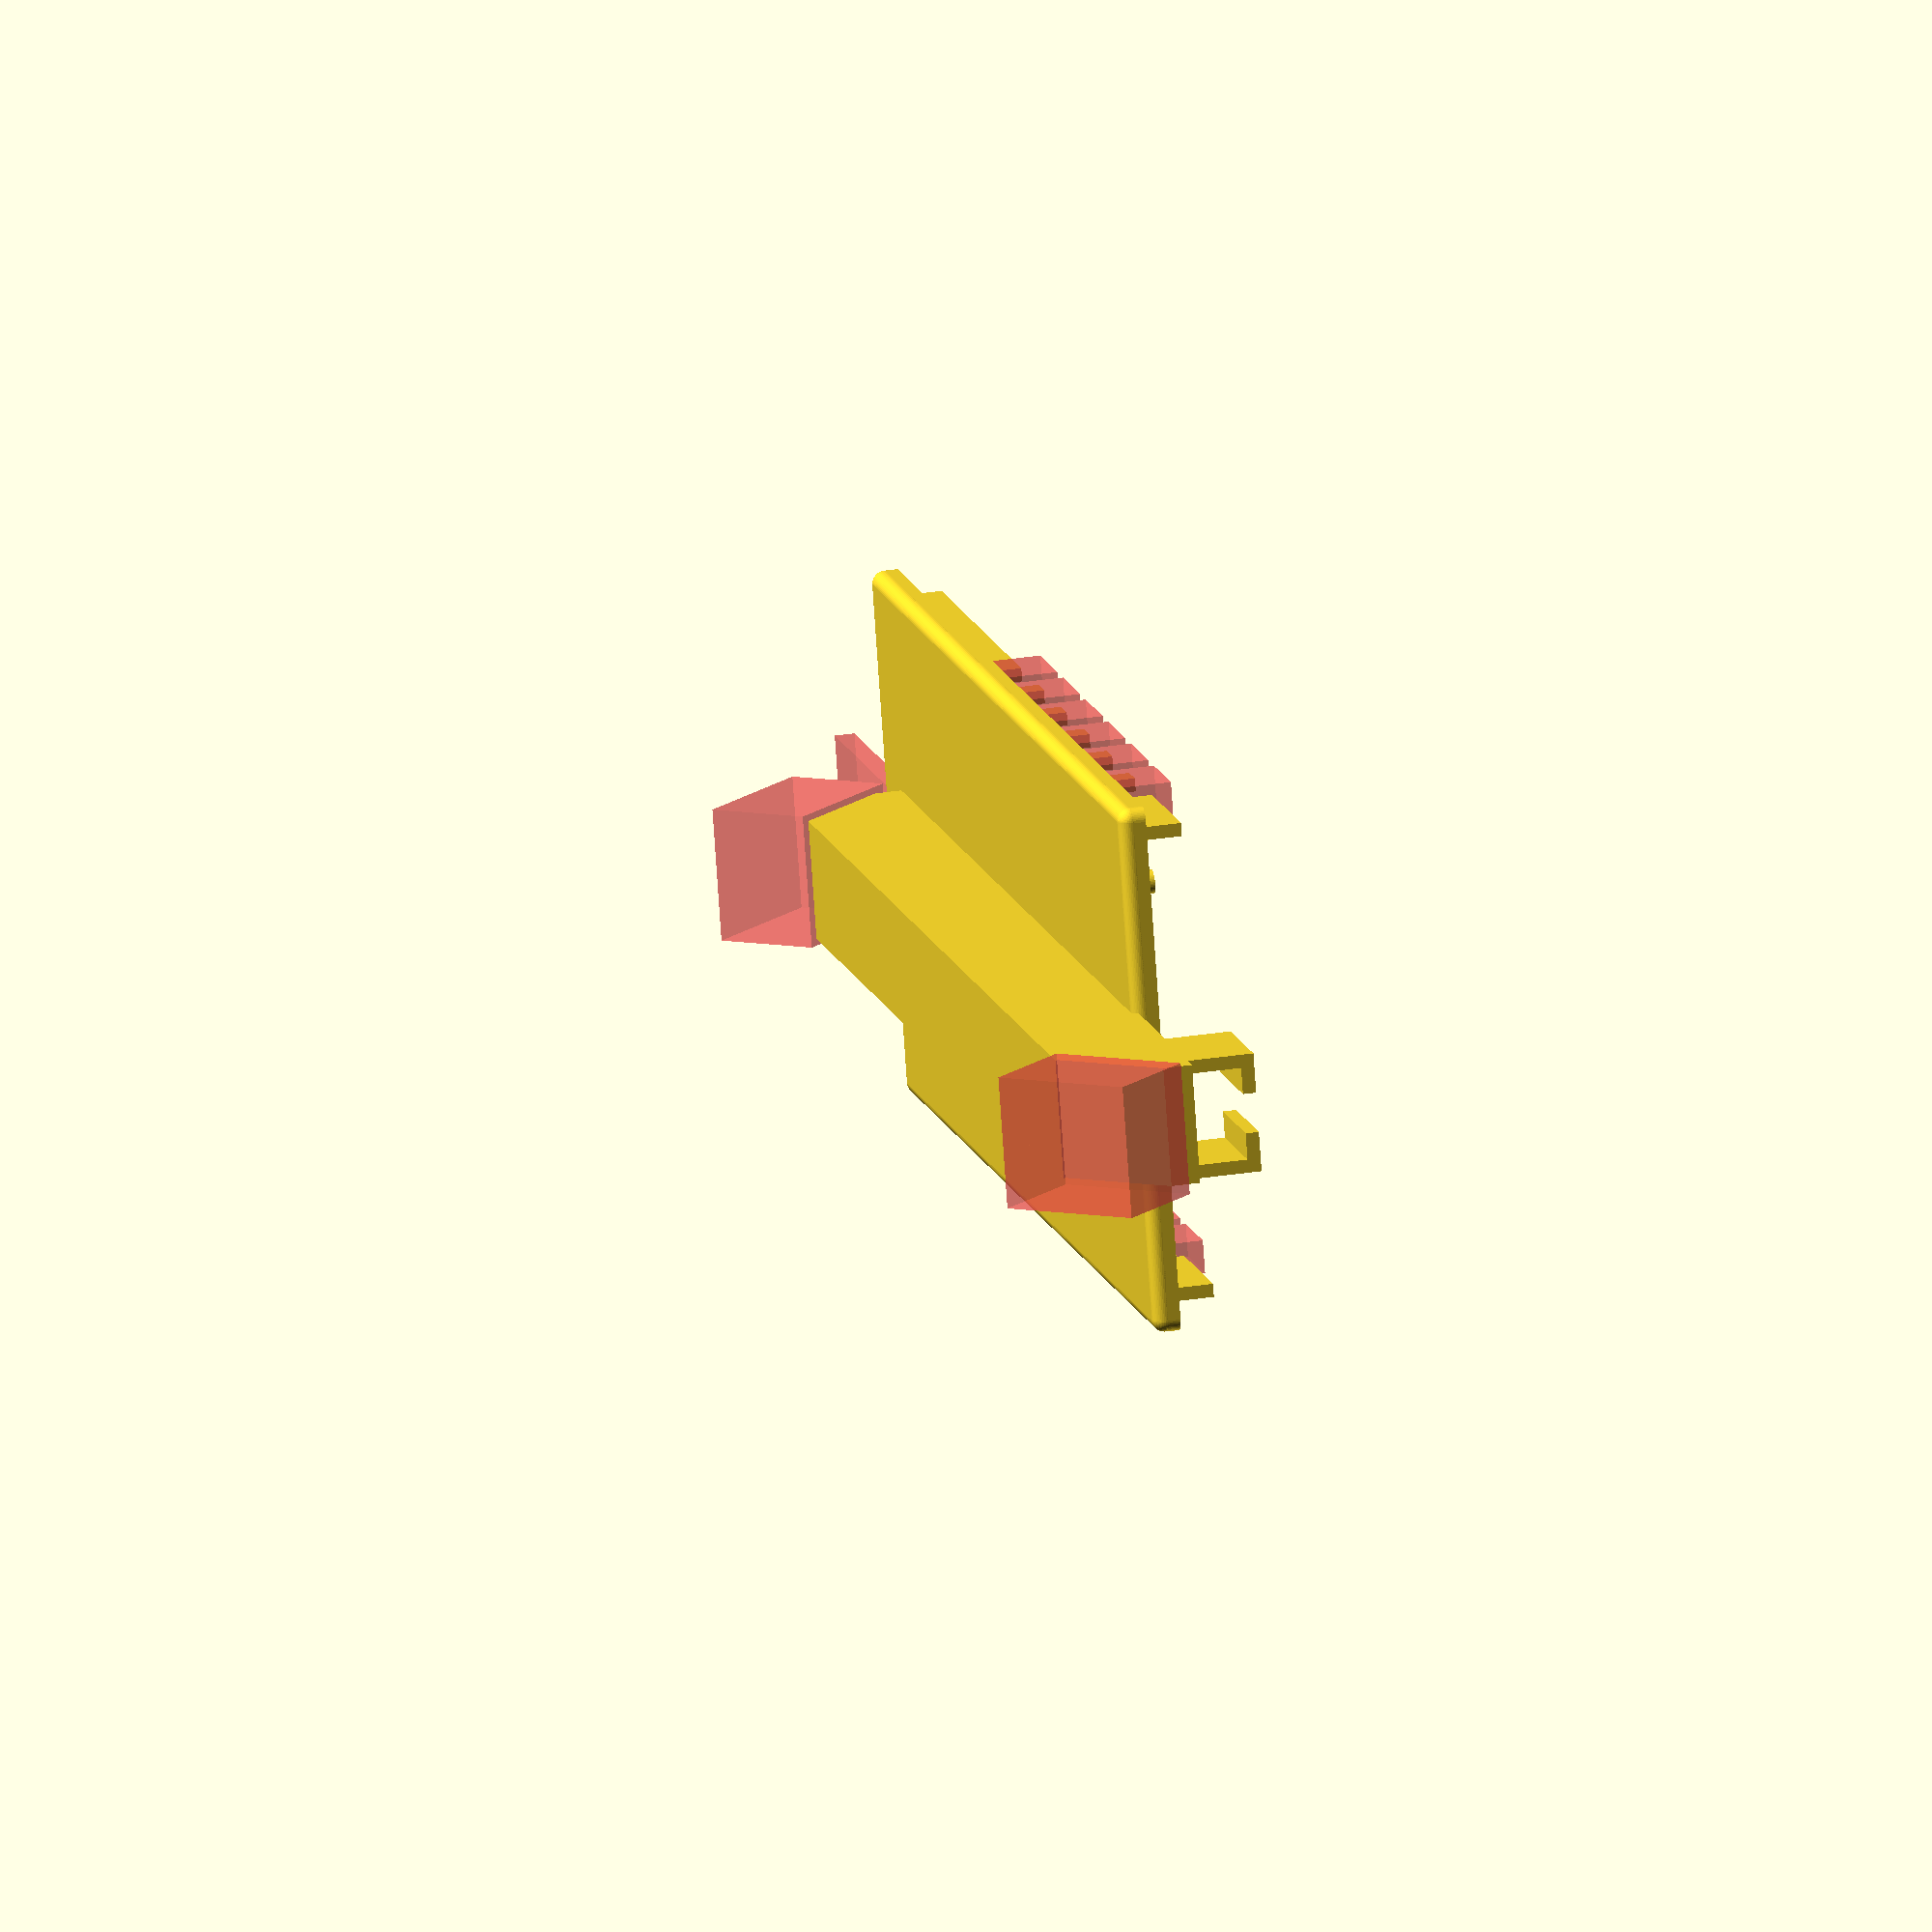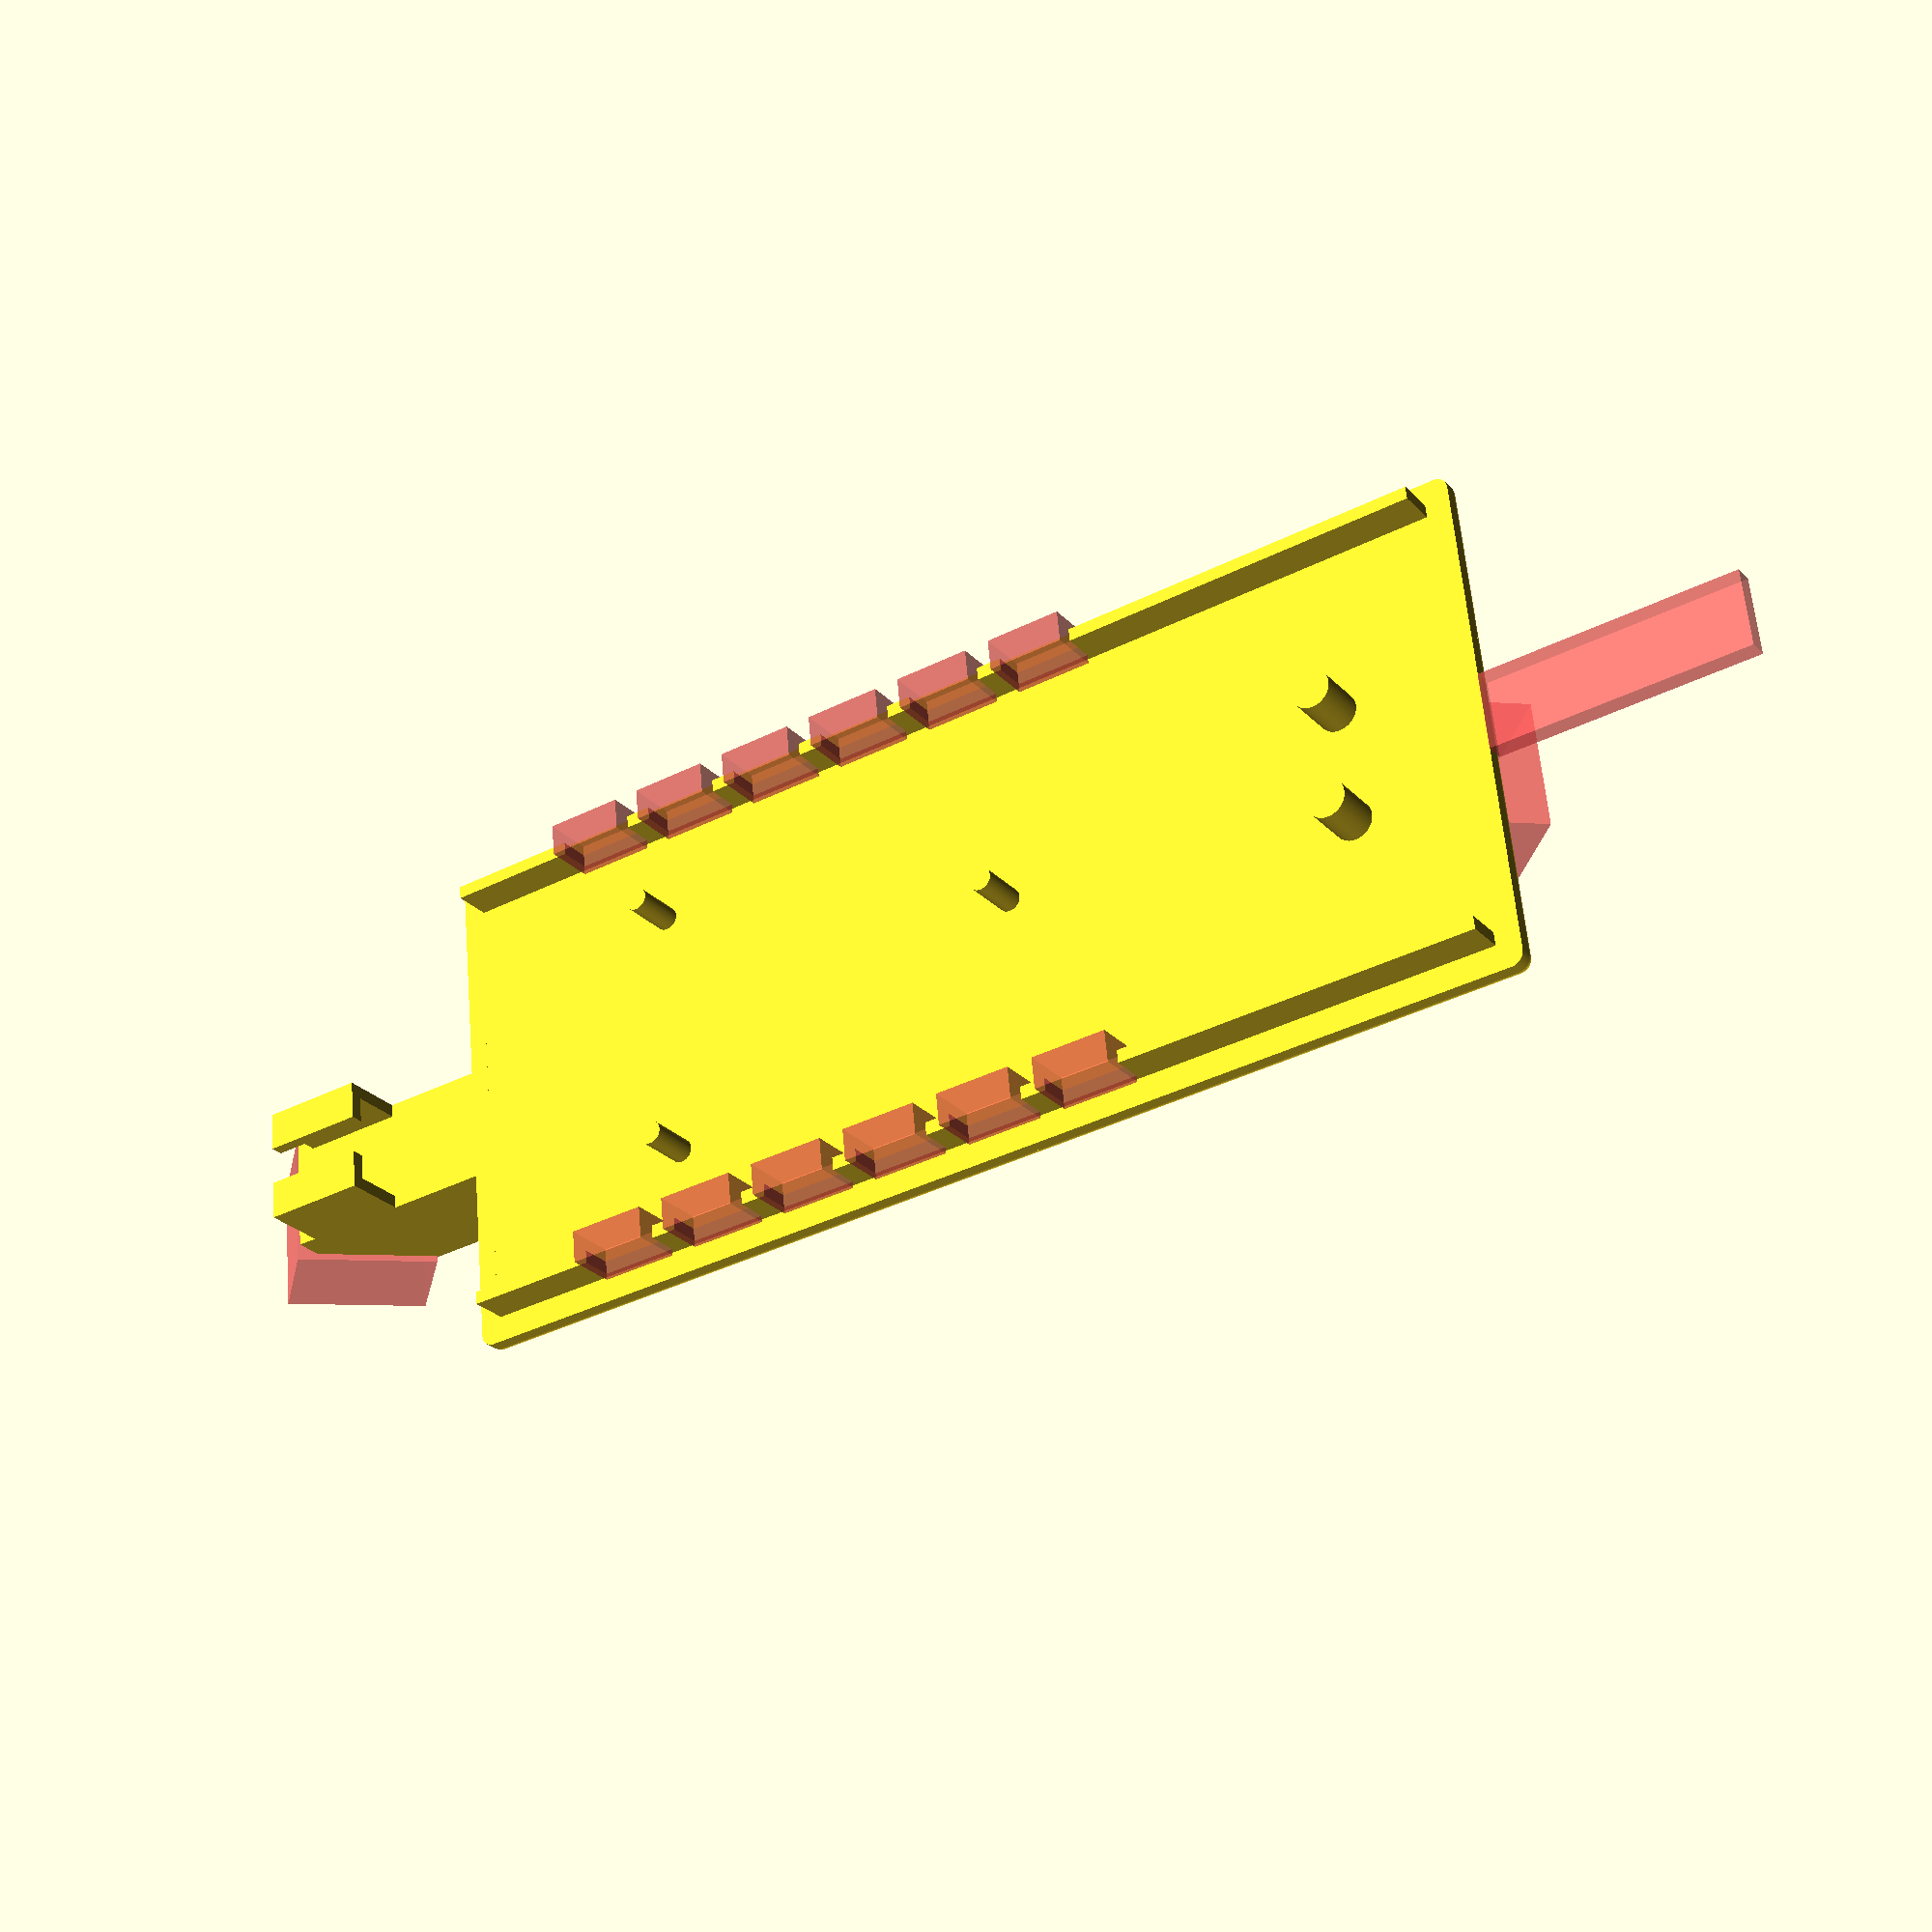
<openscad>
$fn=50;
BOX_W = 38; // Box Width
BOX_L = 86;// Box Length
BOX_H = 1.0; // Box Height
//SCREW_SIZE = .5; // Screw size in mm
CORNER_RADIUS = 1.0; // Radius of corners
WALL = 1.0;// Wall Thickness

KEEL_WIDTH=9.0;
KEEL_HEIGHT=9.0;
KEEL_LENGTH=100;

VENT_OFFSET = 2.5;
VENT_L = 16.5;
VENT_R = -18.5;

module vent(x, y, vent_offset) {
    translate([x, y, BOX_H + vent_offset]) {
        rotate([90, 0, 90]) {
            #linear_extrude(2.5) square([6, 4], center=true);
        }
    }
}
    
difference() {
    union() {
        linear_extrude( BOX_H )
        difference(){
            offset(r=CORNER_RADIUS) square( [BOX_W, BOX_L], center=true );
            offset( r= CORNER_RADIUS - WALL ) square( [BOX_W-WALL, BOX_L-WALL],  center=true );
        };

        coordinates = [ [0,0],[0,BOX_L],[BOX_W,BOX_L],[BOX_W,0] ];

        translate ( [-BOX_W/2, -BOX_L/2] )
        hull()
        for (i = coordinates)
          translate(i) sphere(CORNER_RADIUS);
    
        // lid rail
        translate([BOX_W/-2+WALL,BOX_L/-2+0.9,WALL]) cube([WALL,BOX_L-(WALL*2)+0.3,3]);

        // lid rail
        translate([BOX_W/2-WALL*1.8,BOX_L/-2+0.9,WALL]) cube([WALL,BOX_L-(WALL*2)+0.3,3]);

        // mic channel cover
        // x, y, z
        translate([0,-44.0,WALL-0.7])
        rotate([90,0,0])
        #linear_extrude(20.0) square([6.1,1.5], center=true);

        // mic mounting studs
        difference() {
            translate([0, KEEL_LENGTH, 0.0])
            
            //rotate([0, 0, 0])
            union() {
                // mounting stud for sensor
                // x, z, y
                translate([-4.5, -133, 0]) cylinder(h=5, d=3); 
                translate([4.5, -133, 0]) cylinder(h=5, d=3); 
            }
        }
 
        // keel
        translate([0,62.5,-5])
        rotate([90,0,0])

        difference() {
            linear_extrude(KEEL_LENGTH) square([KEEL_WIDTH, KEEL_HEIGHT], center=true); 
            // back of keel slope
            translate([-5, -10, 1])
            rotate([-45, 0, 0])
            #cube([10, 11, 8]); 
            // front of keeo slope
            translate([-5, -5, 93])
            rotate([45, 0, 0])
            #cube([10, 11, 8]);          
        }
        
        // sensor mounting studs
        difference() {
            translate([0, KEEL_LENGTH, 0.0])
            //rotate([0, 0, 0])
            union() {
                // mounting stud for sensor
                // x, z, y
                translate([0, -105, 0]) cylinder(h=5, d=1.8); 
                translate([-10, -75, 0]) cylinder(h=5, d=1.8); 
                translate([10, -75, 0]) cylinder(h=5, d=1.8); 
            }
        }
          
        // Inverted L-shaped C-clamp
        difference() {
            translate([KEEL_WIDTH/2-3, KEEL_LENGTH-18, -0.5])
            rotate([90, 0, 0])
            union() {
                // Vertical arm of the C-clamp 2
                // x, z, y
                translate([2.0, 0, 21]) cube([1, 5, 8]);
                // Horizontal arm of the C-clamp
                rotate([90, 0, 0])
                translate([0, 21, -5]) cube([2, 8, 1]);
                  
                // Vertical arm of the C-clamp 1
                translate([-6, 0, 21]) cube([1, 5, 8]);
                // Horizontal arm of the C-clamp
                rotate([90, 0, 0])
                translate([-5.0, 21,-5]) cube([2, 8, 1]);
            }
        }
    }
    
    // gas sensor vents
    vent(VENT_L, 29.0, VENT_OFFSET);
    vent(VENT_L, 21.0, VENT_OFFSET);
    vent(VENT_L, 13.0, VENT_OFFSET);
    vent(VENT_L, 5.0, VENT_OFFSET);
    vent(VENT_L, -3.0, VENT_OFFSET);
    vent(VENT_L, -11.0, VENT_OFFSET);
    
    vent(VENT_R, 29.0, VENT_OFFSET);
    vent(VENT_R, 21.0, VENT_OFFSET);
    vent(VENT_R, 13.0, VENT_OFFSET);
    vent(VENT_R, 5.0, VENT_OFFSET);
    vent(VENT_R, -3.0, VENT_OFFSET);
    vent(VENT_R, -11.0, VENT_OFFSET);   
    
}

</openscad>
<views>
elev=149.7 azim=107.8 roll=282.8 proj=o view=solid
elev=206.4 azim=84.2 roll=147.4 proj=p view=wireframe
</views>
